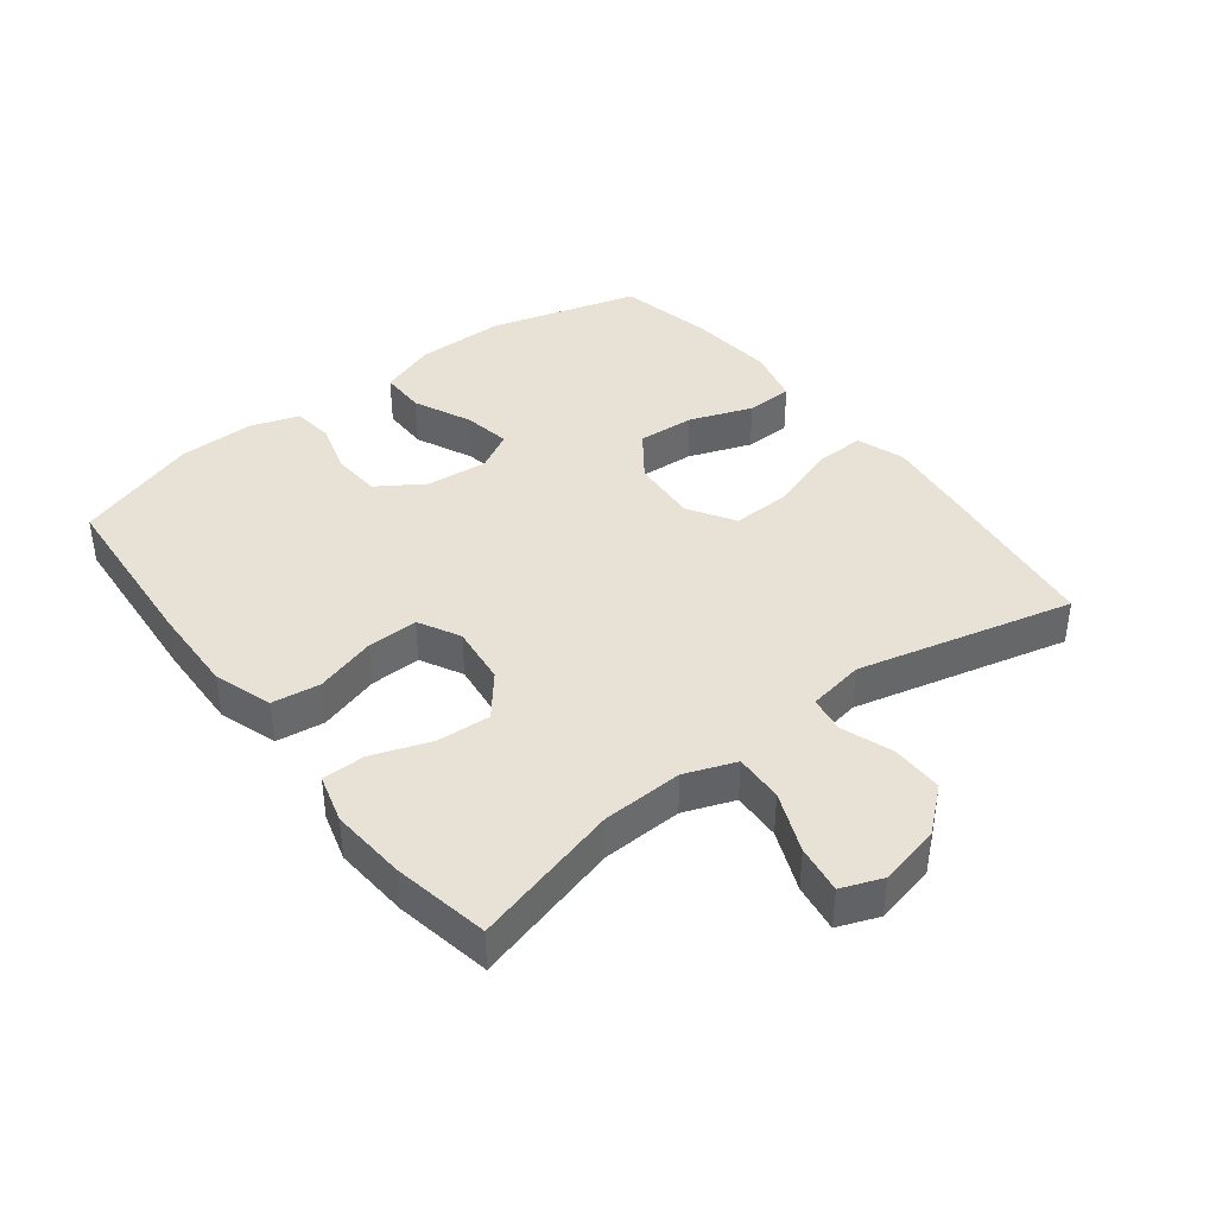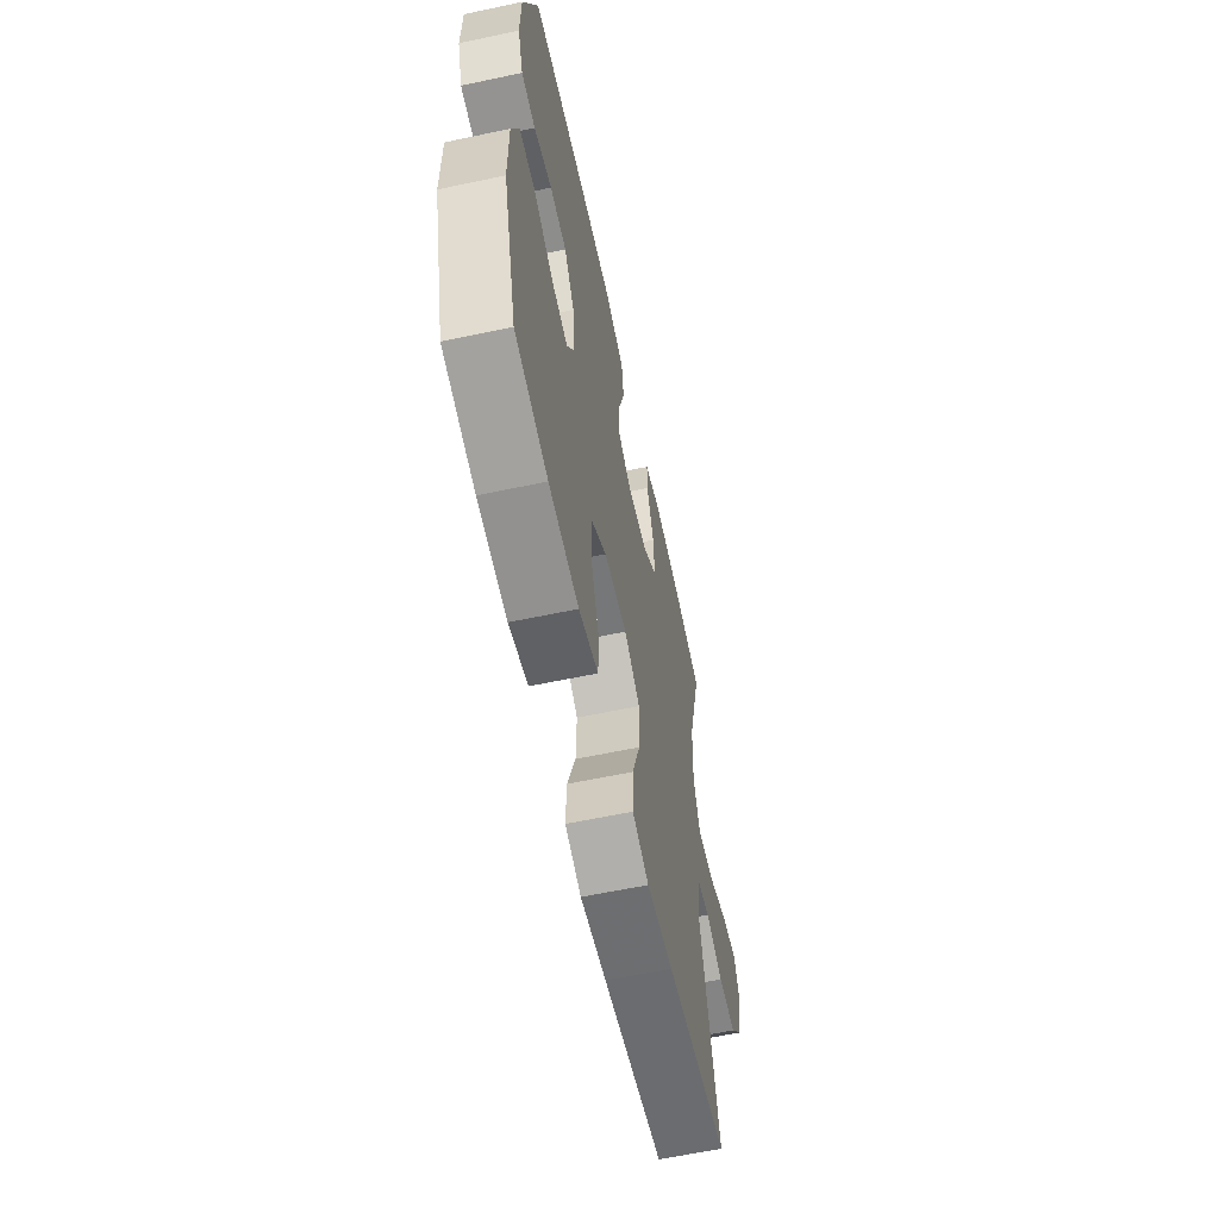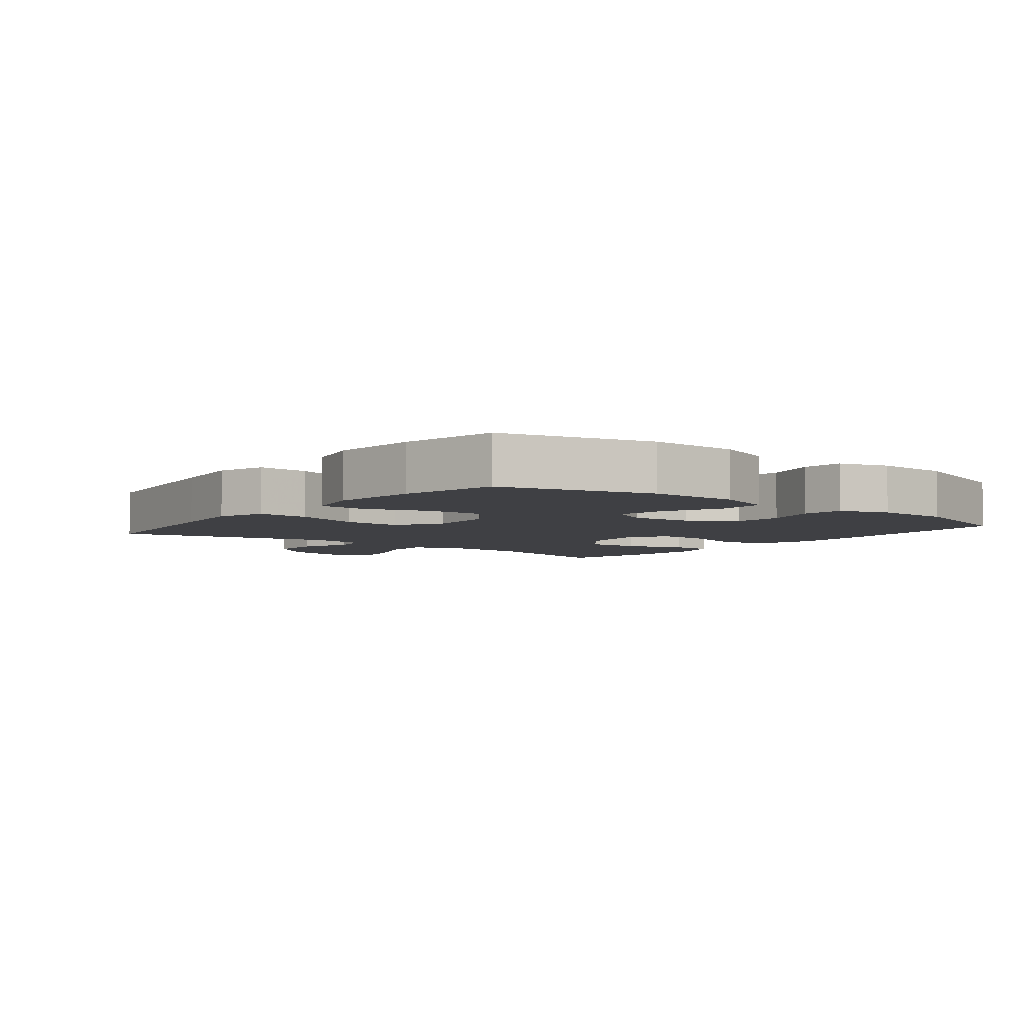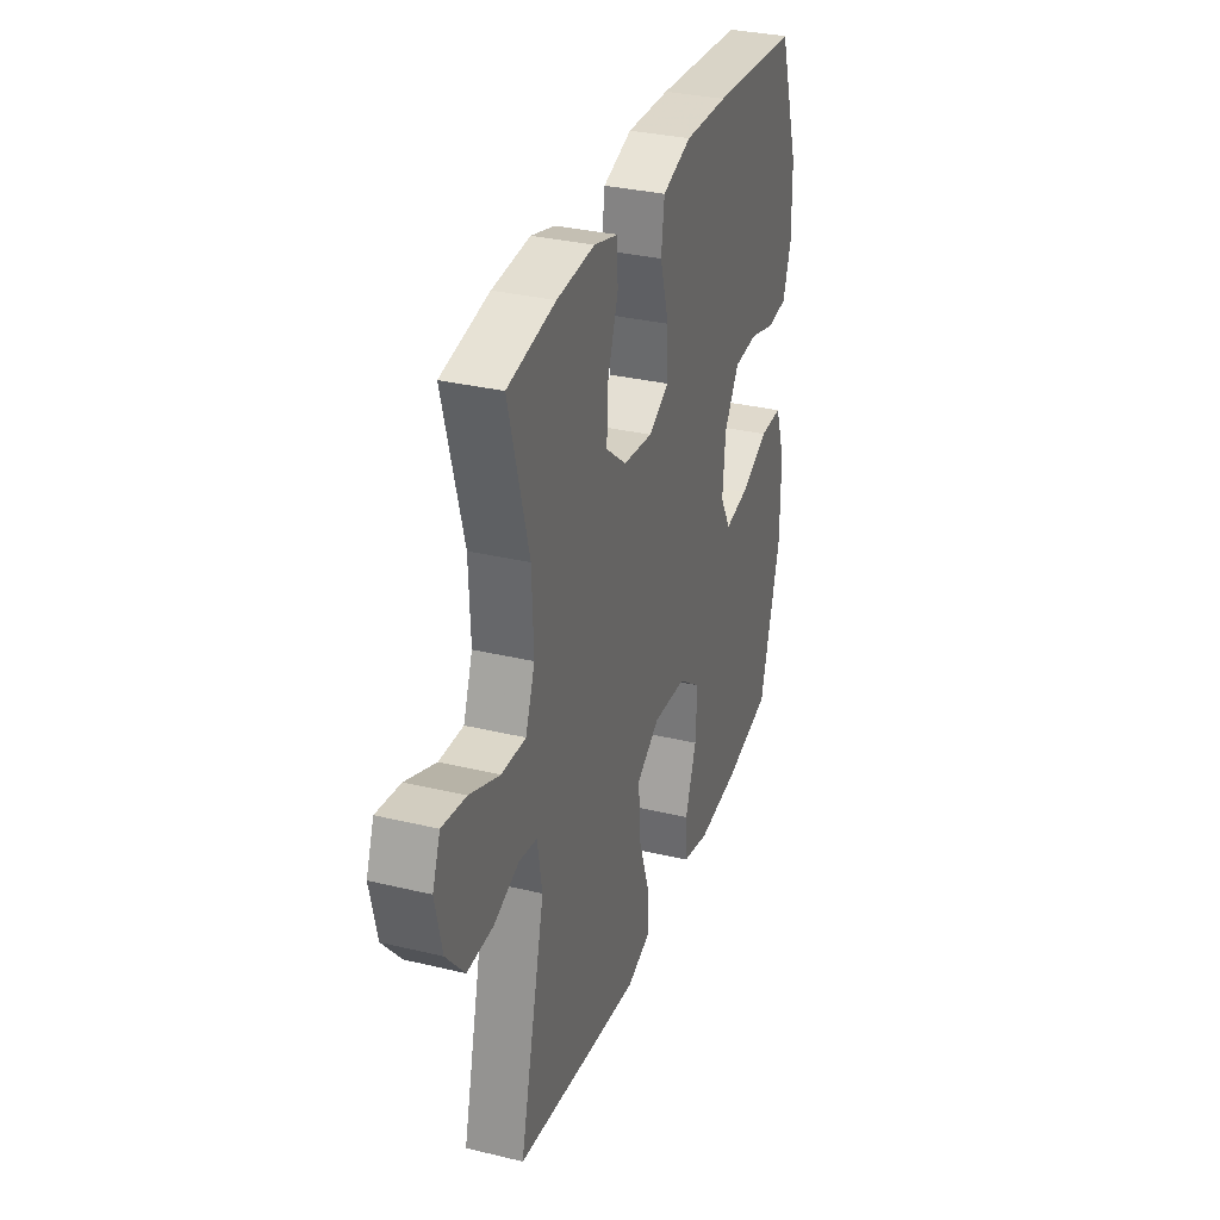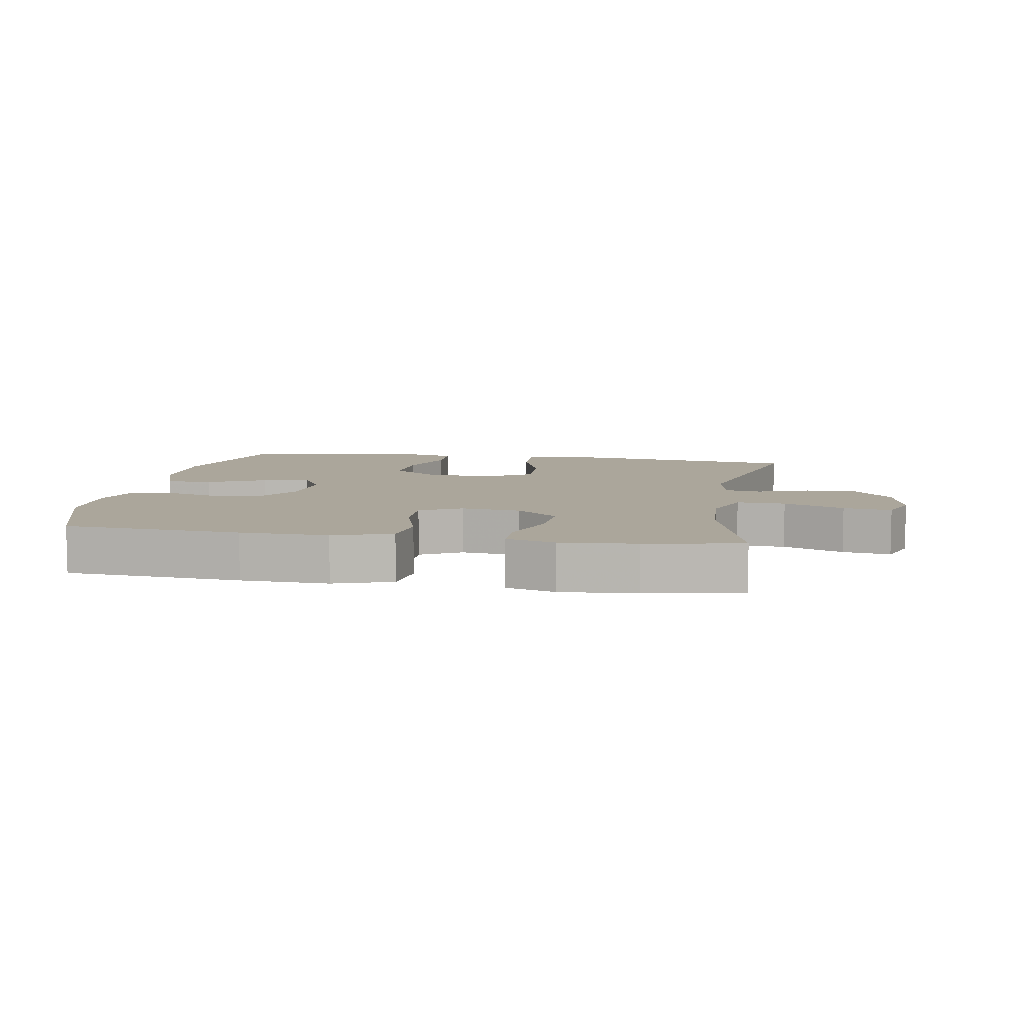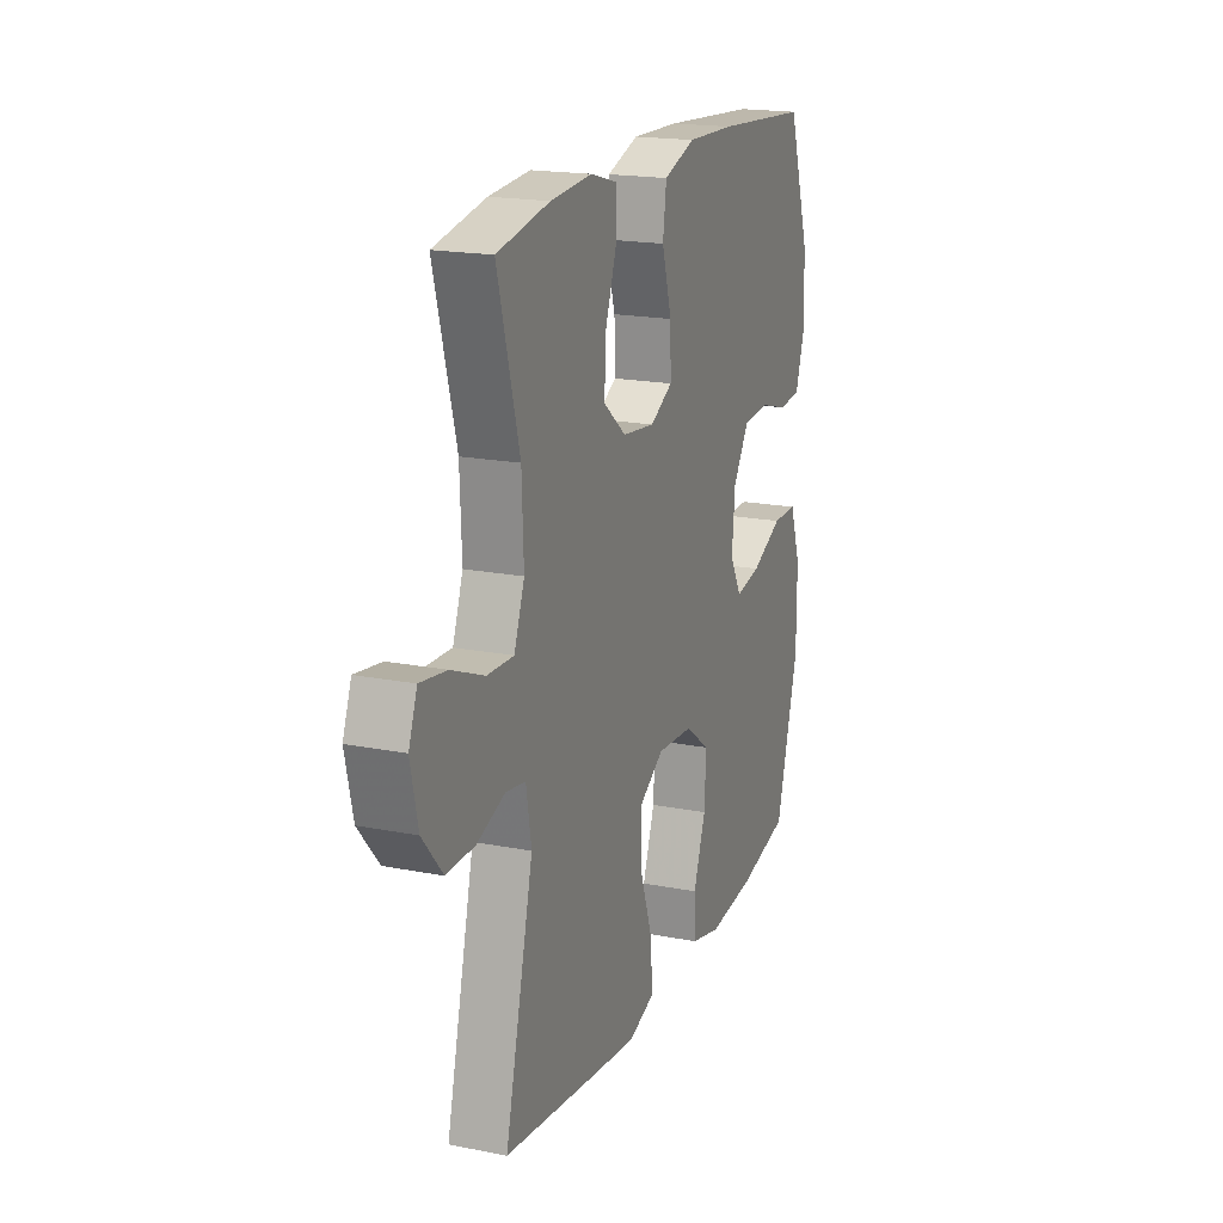
<metadata>
{"format":"obj","ext":"obj","renderer":"f3d","projection":"perspective","resolution":1024,"background":"white","views":[{"elev":40.1,"azim":52.5,"up":"+Y"},{"elev":-60.8,"azim":-77.8,"up":"+Z"},{"elev":-5.1,"azim":-128.4,"up":"+Y"},{"elev":32.3,"azim":108.6,"up":"+Z"},{"elev":7.9,"azim":9.6,"up":"+Y"},{"elev":18.7,"azim":110.6,"up":"+Z"}]}
</metadata>
<code>
v 0.5 0.07 -0.5
v 0.223 0.07 -0.536
v 0.105 0.07 -0.55
v 0.031 0.07 -0.525
v 0.034 0.07 -0.446
v 0.07 0.07 -0.342
v 0.073 0.07 -0.252
v 0.002 0.07 -0.208
v -0.101 0.07 -0.215
v -0.172 0.07 -0.267
v -0.167 0.07 -0.355
v -0.132 0.07 -0.452
v -0.134 0.07 -0.524
v -0.22 0.07 -0.545
v -0.353 0.07 -0.532
v -0.5 0.07 -0.5
v -0.564 0.07 -0.27
v -0.564 0.07 -0.133
v -0.533 0.07 -0.045
v -0.462 0.07 -0.045
v -0.373 0.07 -0.086
v -0.3 0.07 -0.099
v -0.267 0.07 -0.039
v -0.276 0.07 0.056
v -0.322 0.07 0.127
v -0.397 0.07 0.132
v -0.478 0.07 0.109
v -0.541 0.07 0.116
v -0.566 0.07 0.192
v -0.564 0.07 0.308
v -0.5 0.07 0.5
v -0.229 0.07 0.52
v -0.094 0.07 0.524
v -0.004 0.07 0.494
v 0.006 0.07 0.42
v -0.022 0.07 0.326
v -0.024 0.07 0.248
v 0.04 0.07 0.214
v 0.132 0.07 0.225
v 0.196 0.07 0.277
v 0.191 0.07 0.36
v 0.159 0.07 0.45
v 0.16 0.07 0.516
v 0.235 0.07 0.537
v 0.352 0.07 0.528
v 0.5 0.07 0.5
v 0.438 0.07 0.272
v 0.433 0.07 0.148
v 0.462 0.07 0.07
v 0.537 0.07 0.073
v 0.63 0.07 0.111
v 0.704 0.07 0.122
v 0.728 0.07 0.059
v 0.707 0.07 -0.035
v 0.65 0.07 -0.102
v 0.57 0.07 -0.101
v 0.491 0.07 -0.073
v 0.435 0.07 -0.082
v 0.42 0.07 -0.169
v 0.5 0 -0.5
v 0.223 0 -0.536
v 0.105 0 -0.55
v 0.031 0 -0.525
v 0.034 0 -0.446
v 0.07 0 -0.342
v 0.073 0 -0.252
v 0.002 0 -0.208
v -0.101 0 -0.215
v -0.172 0 -0.267
v -0.167 0 -0.355
v -0.132 0 -0.452
v -0.134 0 -0.524
v -0.22 0 -0.545
v -0.353 0 -0.532
v -0.5 0 -0.5
v -0.564 0 -0.27
v -0.564 0 -0.133
v -0.533 0 -0.045
v -0.462 0 -0.045
v -0.373 0 -0.086
v -0.3 0 -0.099
v -0.267 0 -0.039
v -0.276 0 0.056
v -0.322 0 0.127
v -0.397 0 0.132
v -0.478 0 0.109
v -0.541 0 0.116
v -0.566 0 0.192
v -0.564 0 0.308
v -0.5 0 0.5
v -0.229 0 0.52
v -0.094 0 0.524
v -0.004 0 0.494
v 0.006 0 0.42
v -0.022 0 0.326
v -0.024 0 0.248
v 0.04 0 0.214
v 0.132 0 0.225
v 0.196 0 0.277
v 0.191 0 0.36
v 0.159 0 0.45
v 0.16 0 0.516
v 0.235 0 0.537
v 0.352 0 0.528
v 0.5 0 0.5
v 0.438 0 0.272
v 0.433 0 0.148
v 0.462 0 0.07
v 0.537 0 0.073
v 0.63 0 0.111
v 0.704 0 0.122
v 0.728 0 0.059
v 0.707 0 -0.035
v 0.65 0 -0.102
v 0.57 0 -0.101
v 0.491 0 -0.073
v 0.435 0 -0.082
v 0.42 0 -0.169
f 54 55 56 57
f 54 57 58
f 53 54 58
f 50 51 52 53
f 49 50 53 58
f 48 49 58
f 44 45 46 47
f 44 47 48
f 41 42 43 44
f 40 41 44 48
f 39 40 48 58
f 33 34 35 36
f 33 36 37
f 32 33 37
f 31 32 37
f 30 31 37 38
f 26 27 28 29
f 25 26 29 30
f 18 19 20 21
f 18 21 22
f 17 18 22
f 16 17 22
f 15 16 22 23
f 11 12 13 14
f 10 11 14 15
f 3 4 5 6
f 3 6 7
f 59 1 2 3
f 59 3 7
f 38 39 58 59
f 25 30 38 59
f 24 25 59 7
f 23 24 7 8
f 10 15 23
f 9 10 23
f 8 9 23
f 116 115 114 113
f 117 116 113
f 117 113 112
f 112 111 110 109
f 117 112 109 108
f 117 108 107
f 106 105 104 103
f 107 106 103
f 103 102 101 100
f 107 103 100 99
f 117 107 99 98
f 95 94 93 92
f 96 95 92
f 96 92 91
f 96 91 90
f 97 96 90 89
f 88 87 86 85
f 89 88 85 84
f 80 79 78 77
f 81 80 77
f 81 77 76
f 81 76 75
f 82 81 75 74
f 73 72 71 70
f 74 73 70 69
f 65 64 63 62
f 66 65 62
f 62 61 60 118
f 66 62 118
f 118 117 98 97
f 118 97 89 84
f 66 118 84 83
f 67 66 83 82
f 82 74 69
f 82 69 68
f 82 68 67
f 1 60 61 2
f 2 61 62 3
f 3 62 63 4
f 4 63 64 5
f 5 64 65 6
f 6 65 66 7
f 7 66 67 8
f 8 67 68 9
f 9 68 69 10
f 10 69 70 11
f 11 70 71 12
f 12 71 72 13
f 13 72 73 14
f 14 73 74 15
f 15 74 75 16
f 16 75 76 17
f 17 76 77 18
f 18 77 78 19
f 19 78 79 20
f 20 79 80 21
f 21 80 81 22
f 22 81 82 23
f 23 82 83 24
f 24 83 84 25
f 25 84 85 26
f 26 85 86 27
f 27 86 87 28
f 28 87 88 29
f 29 88 89 30
f 30 89 90 31
f 31 90 91 32
f 32 91 92 33
f 33 92 93 34
f 34 93 94 35
f 35 94 95 36
f 36 95 96 37
f 37 96 97 38
f 38 97 98 39
f 39 98 99 40
f 40 99 100 41
f 41 100 101 42
f 42 101 102 43
f 43 102 103 44
f 44 103 104 45
f 45 104 105 46
f 46 105 106 47
f 47 106 107 48
f 48 107 108 49
f 49 108 109 50
f 50 109 110 51
f 51 110 111 52
f 52 111 112 53
f 53 112 113 54
f 54 113 114 55
f 55 114 115 56
f 56 115 116 57
f 57 116 117 58
f 58 117 118 59
f 59 118 60 1

</code>
